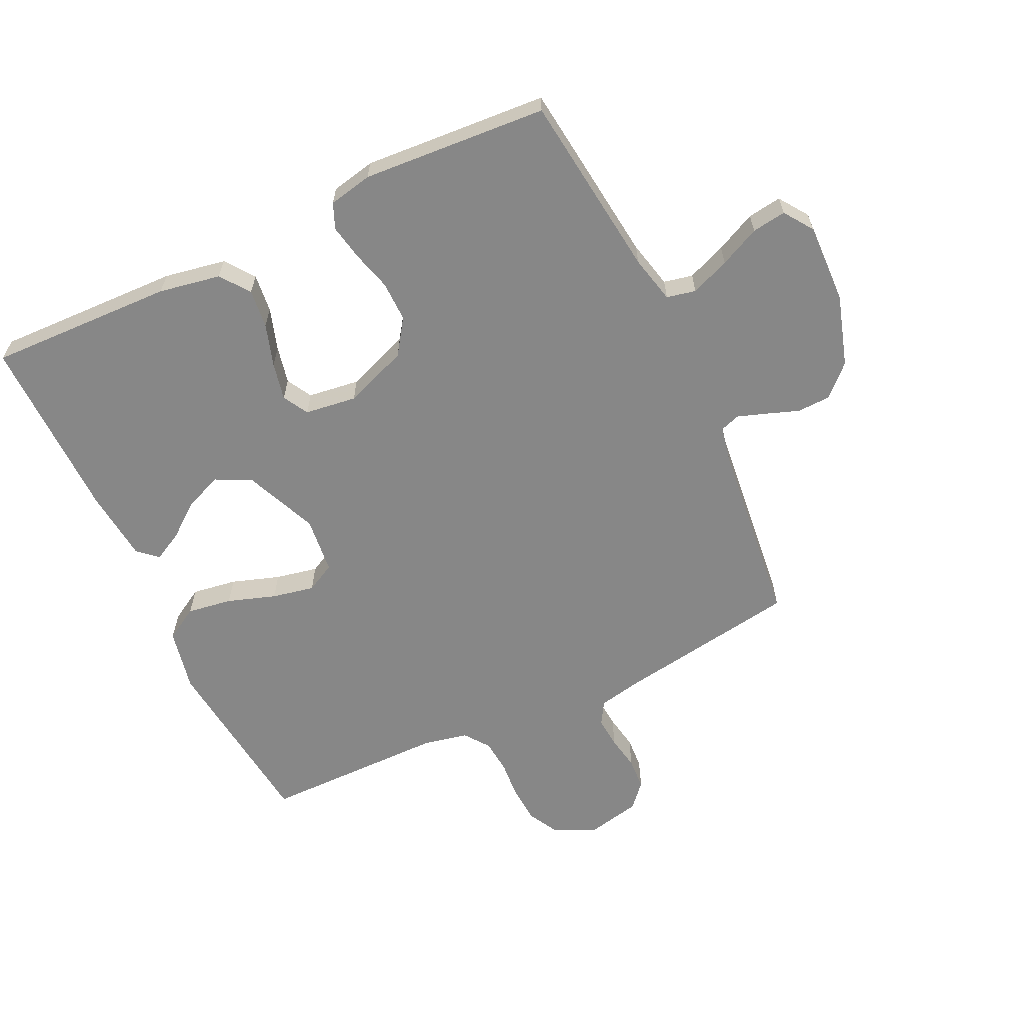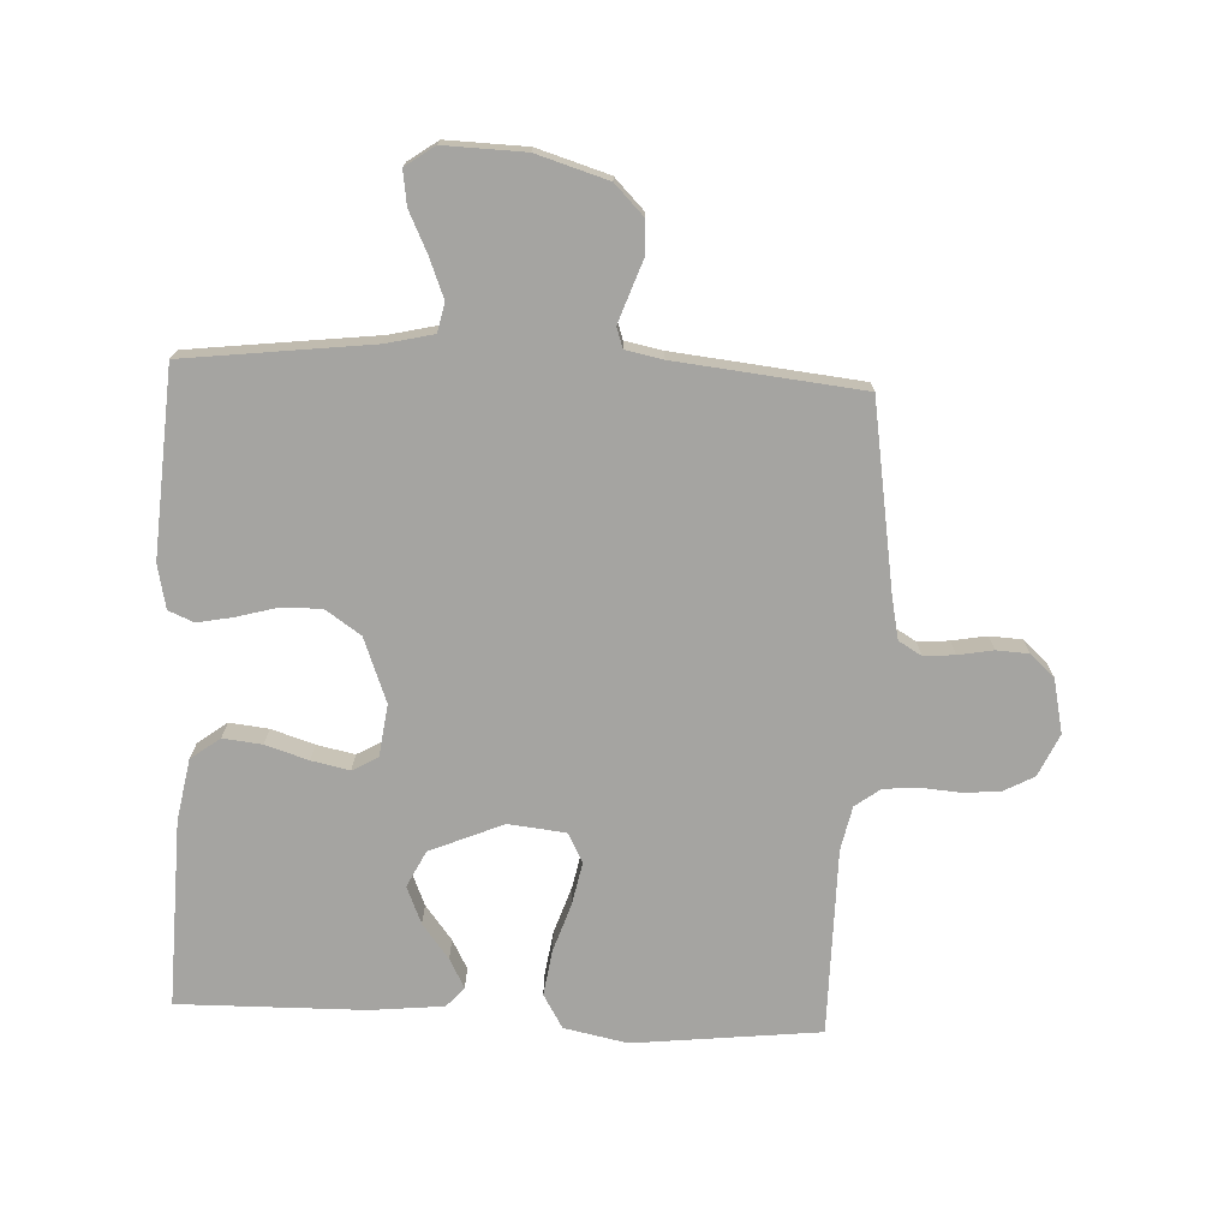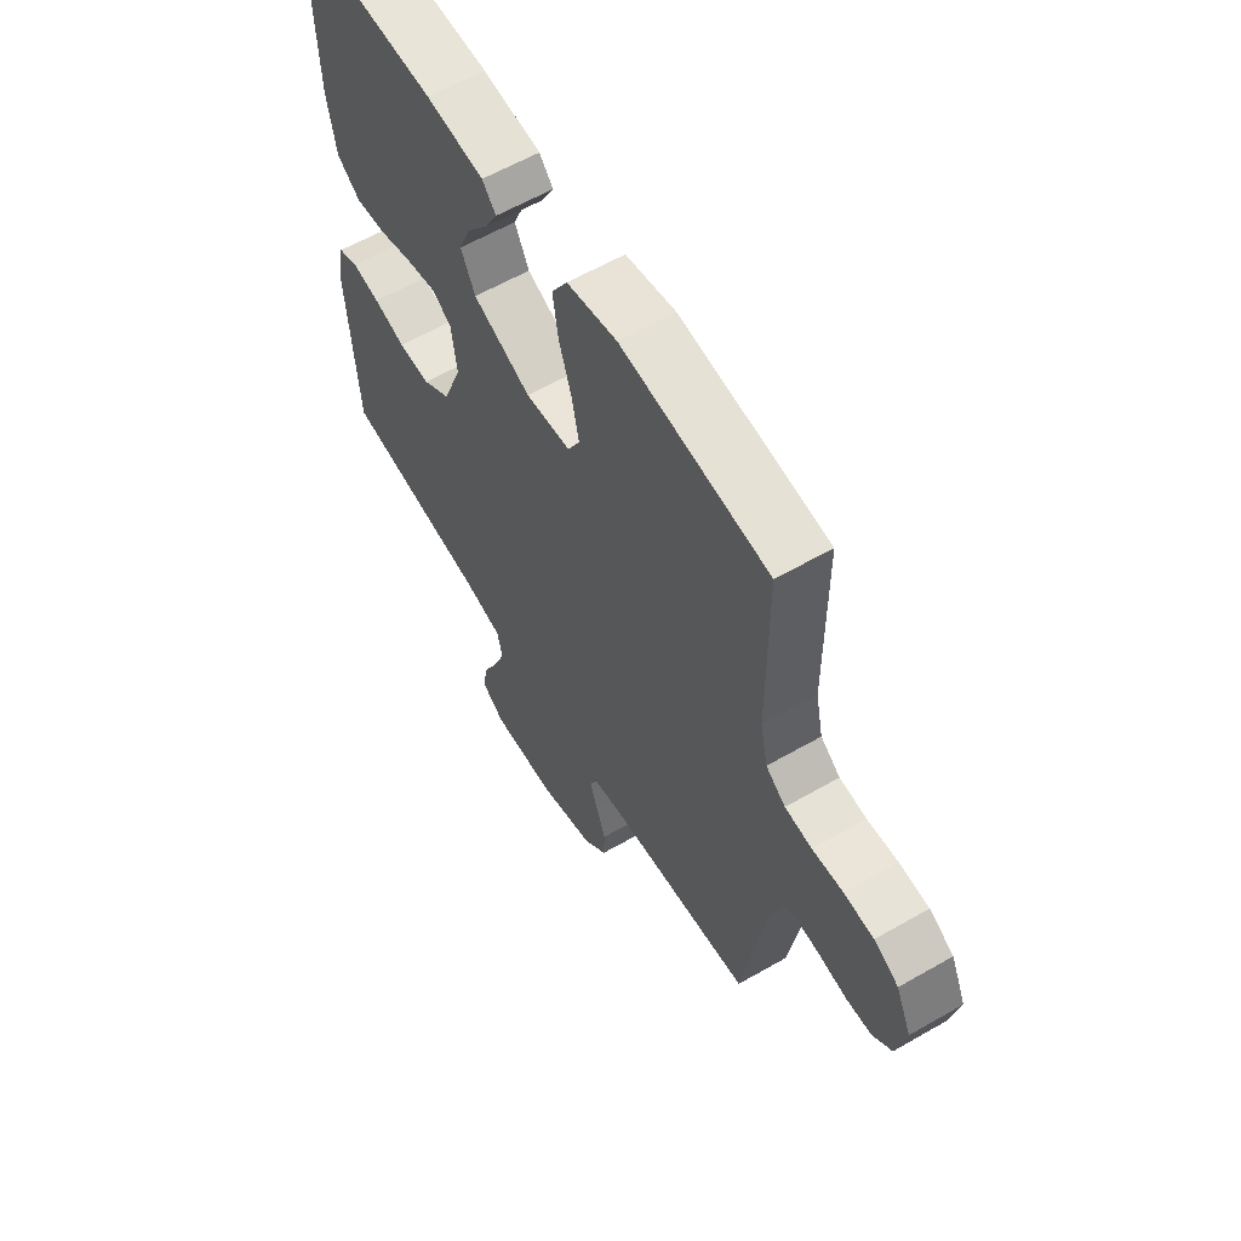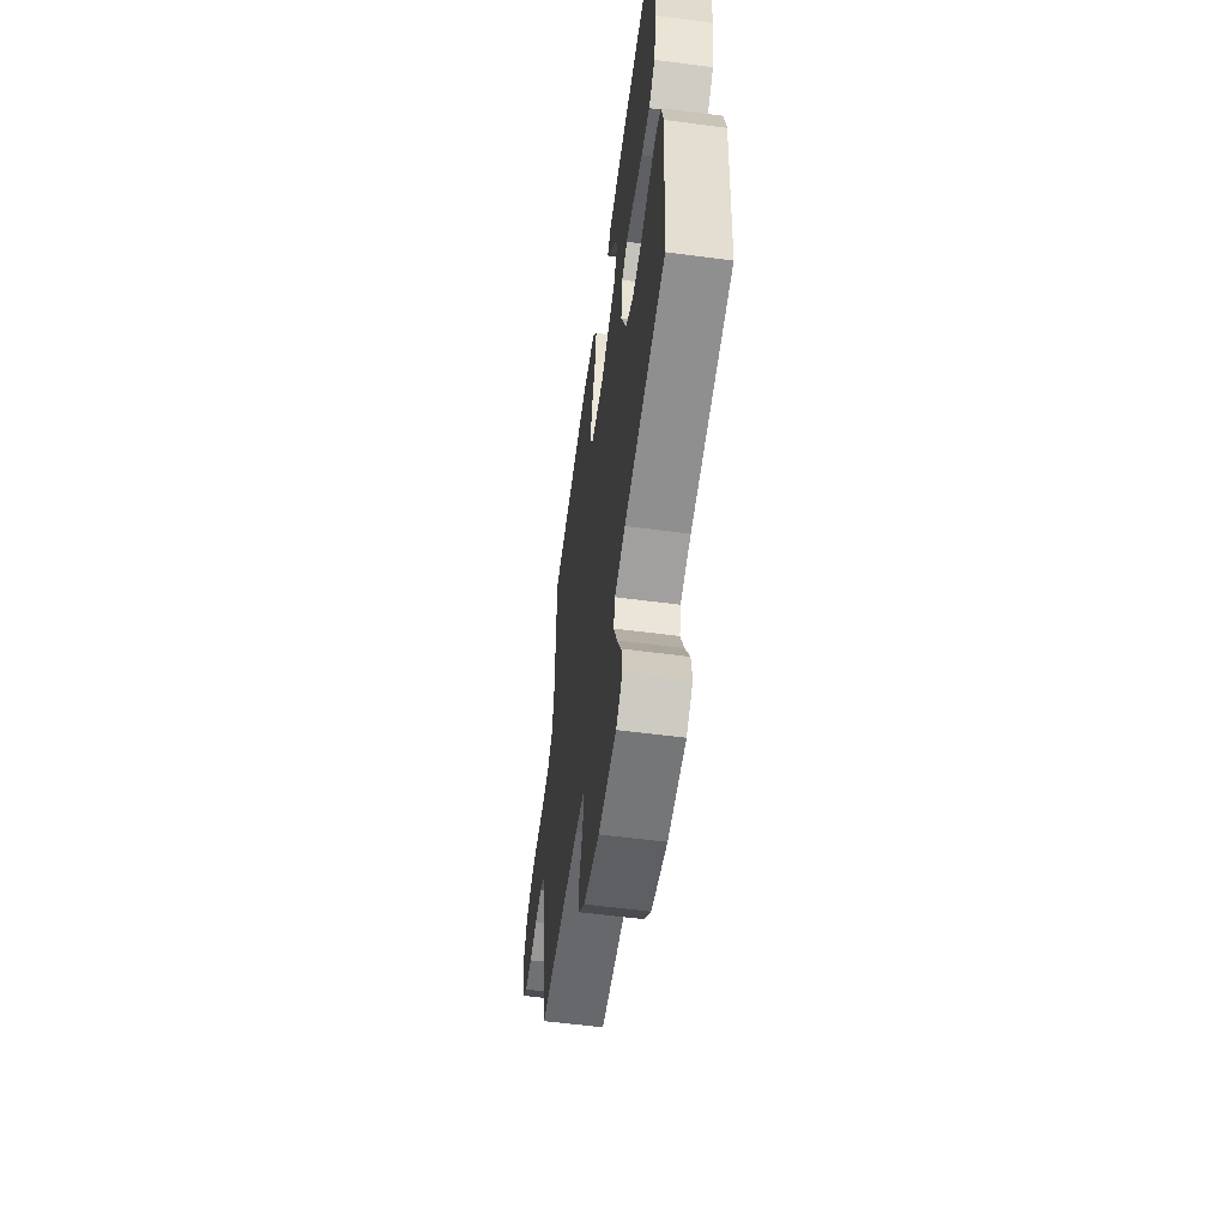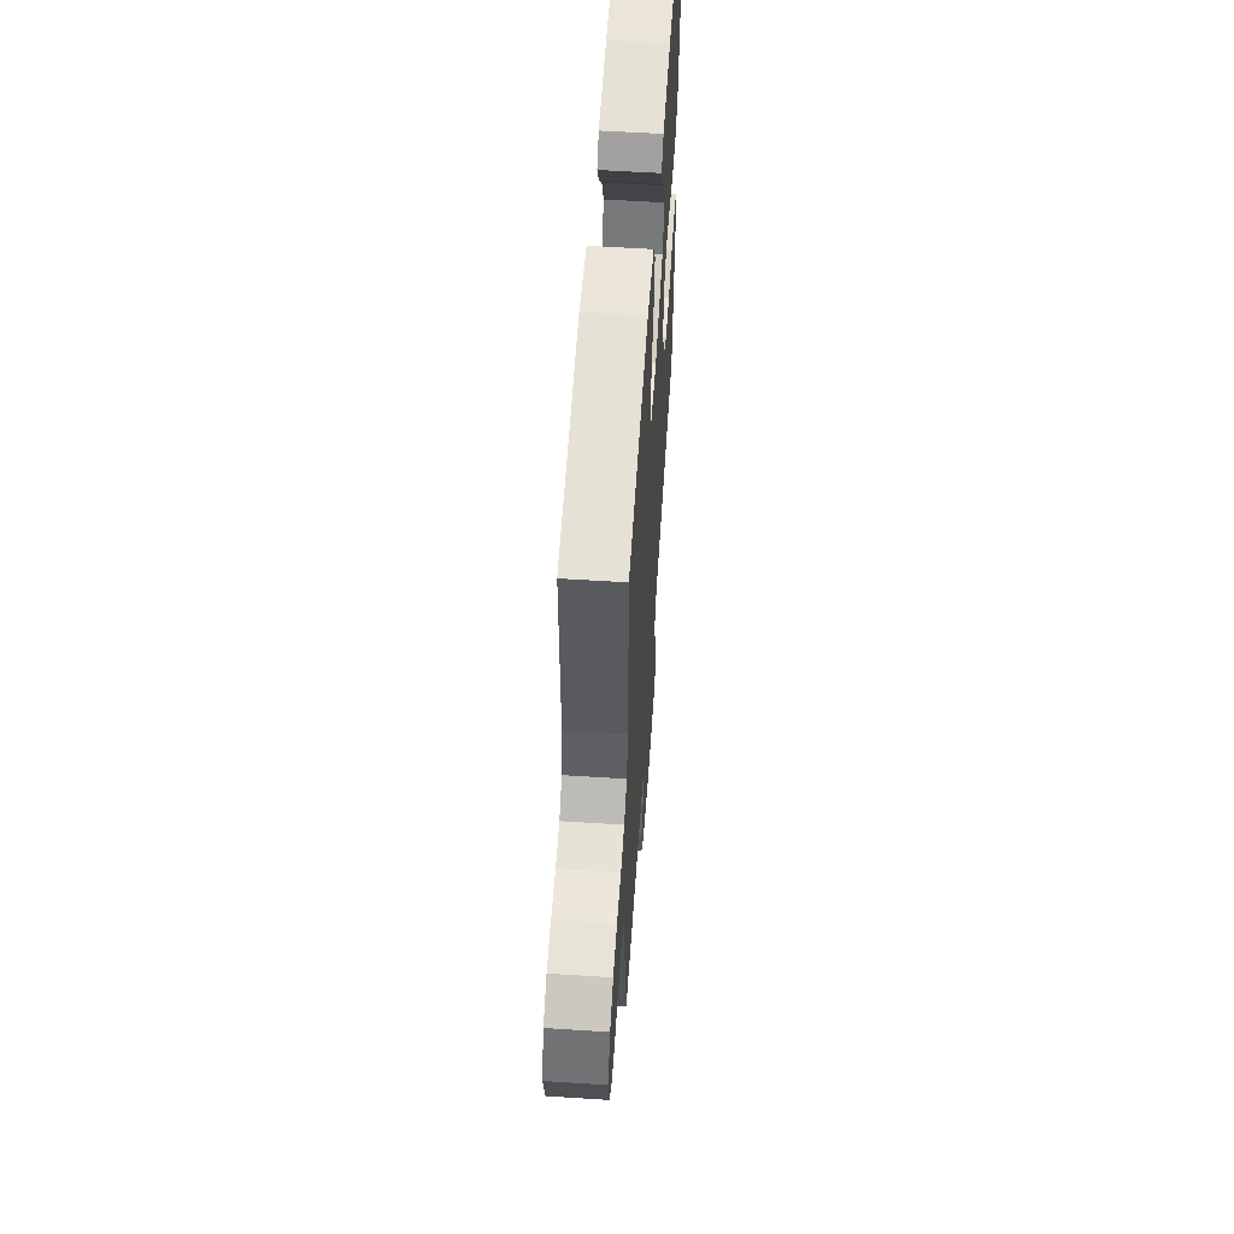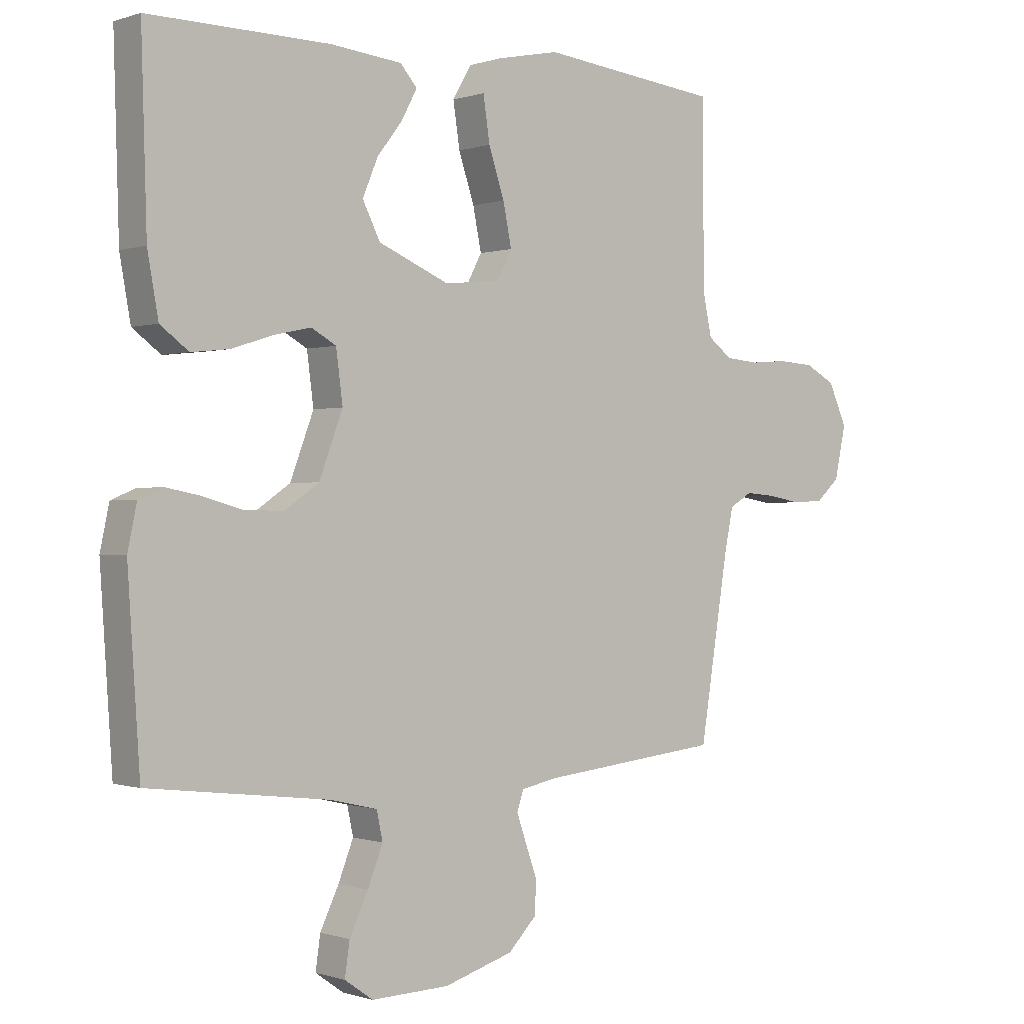
<metadata>
{"format":"obj","ext":"obj","renderer":"f3d","projection":"perspective","resolution":1024,"background":"white","views":[{"elev":-62.3,"azim":115.3,"up":"+Y"},{"elev":-73.2,"azim":177.3,"up":"+Y"},{"elev":60.2,"azim":-120.5,"up":"+Z"},{"elev":-58.5,"azim":82.3,"up":"+Z"},{"elev":58.5,"azim":-86.2,"up":"+Z"},{"elev":-0.3,"azim":140.7,"up":"+Z"}]}
</metadata>
<code>
v 0.5 0.07 -0.5
v 0.2 0.07 -0.536
v 0.123 0.07 -0.554
v 0.113 0.07 -0.601
v 0.138 0.07 -0.664
v 0.169 0.07 -0.729
v 0.177 0.07 -0.784
v 0.13 0.07 -0.817
v 0 0.07 -0.813
v -0.115 0.07 -0.778
v -0.162 0.07 -0.73
v -0.164 0.07 -0.676
v -0.145 0.07 -0.623
v -0.129 0.07 -0.577
v -0.14 0.07 -0.544
v -0.2 0.07 -0.532
v -0.5 0.07 -0.5
v -0.548 0.07 -0.2
v -0.562 0.07 -0.133
v -0.599 0.07 -0.111
v -0.649 0.07 -0.115
v -0.705 0.07 -0.125
v -0.757 0.07 -0.122
v -0.796 0.07 -0.087
v -0.815 0.07 0
v -0.784 0.07 0.068
v -0.734 0.07 0.095
v -0.673 0.07 0.099
v -0.611 0.07 0.094
v -0.556 0.07 0.099
v -0.516 0.07 0.129
v -0.501 0.07 0.2
v -0.5 0.07 0.5
v -0.2 0.07 0.533
v -0.098 0.07 0.512
v -0.066 0.07 0.458
v -0.077 0.07 0.385
v -0.103 0.07 0.307
v -0.117 0.07 0.238
v -0.092 0.07 0.191
v 0 0.07 0.181
v 0.118 0.07 0.231
v 0.147 0.07 0.289
v 0.122 0.07 0.349
v 0.079 0.07 0.405
v 0.054 0.07 0.452
v 0.082 0.07 0.484
v 0.2 0.07 0.496
v 0.5 0.07 0.5
v 0.491 0.07 0.2
v 0.473 0.07 0.1
v 0.426 0.07 0.065
v 0.363 0.07 0.072
v 0.294 0.07 0.094
v 0.233 0.07 0.107
v 0.192 0.07 0.084
v 0.181 0.07 0
v 0.22 0.07 -0.103
v 0.277 0.07 -0.142
v 0.342 0.07 -0.141
v 0.407 0.07 -0.123
v 0.464 0.07 -0.112
v 0.505 0.07 -0.129
v 0.52 0.07 -0.2
v 0.5 0 -0.5
v 0.2 0 -0.536
v 0.123 0 -0.554
v 0.113 0 -0.601
v 0.138 0 -0.664
v 0.169 0 -0.729
v 0.177 0 -0.784
v 0.13 0 -0.817
v 0 0 -0.813
v -0.115 0 -0.778
v -0.162 0 -0.73
v -0.164 0 -0.676
v -0.145 0 -0.623
v -0.129 0 -0.577
v -0.14 0 -0.544
v -0.2 0 -0.532
v -0.5 0 -0.5
v -0.548 0 -0.2
v -0.562 0 -0.133
v -0.599 0 -0.111
v -0.649 0 -0.115
v -0.705 0 -0.125
v -0.757 0 -0.122
v -0.796 0 -0.087
v -0.815 0 0
v -0.784 0 0.068
v -0.734 0 0.095
v -0.673 0 0.099
v -0.611 0 0.094
v -0.556 0 0.099
v -0.516 0 0.129
v -0.501 0 0.2
v -0.5 0 0.5
v -0.2 0 0.533
v -0.098 0 0.512
v -0.066 0 0.458
v -0.077 0 0.385
v -0.103 0 0.307
v -0.117 0 0.238
v -0.092 0 0.191
v 0 0 0.181
v 0.118 0 0.231
v 0.147 0 0.289
v 0.122 0 0.349
v 0.079 0 0.405
v 0.054 0 0.452
v 0.082 0 0.484
v 0.2 0 0.496
v 0.5 0 0.5
v 0.491 0 0.2
v 0.473 0 0.1
v 0.426 0 0.065
v 0.363 0 0.072
v 0.294 0 0.094
v 0.233 0 0.107
v 0.192 0 0.084
v 0.181 0 0
v 0.22 0 -0.103
v 0.277 0 -0.142
v 0.342 0 -0.141
v 0.407 0 -0.123
v 0.464 0 -0.112
v 0.505 0 -0.129
v 0.52 0 -0.2
f 63 64 1 2
f 60 61 62 63
f 60 63 2 3
f 59 60 3
f 58 59 3
f 57 58 3
f 51 52 53 54
f 51 54 55
f 50 51 55
f 49 50 55
f 48 49 55 56
f 44 45 46 47
f 43 44 47 48
f 35 36 37 38
f 35 38 39
f 32 33 34 35
f 31 32 35 39
f 30 31 39 40
f 26 27 28 29
f 26 29 30
f 25 26 30
f 21 22 23 24
f 20 21 24 25
f 16 17 18
f 15 16 18 19
f 10 11 12 13
f 10 13 14
f 9 10 14
f 8 9 14 15
f 5 6 7 8
f 4 5 8 15
f 57 3 4 15
f 43 48 56 57
f 42 43 57 15
f 25 30 40 41
f 20 25 41
f 19 20 41 42
f 15 19 42
f 66 65 128 127
f 127 126 125 124
f 67 66 127 124
f 67 124 123
f 67 123 122
f 67 122 121
f 118 117 116 115
f 119 118 115
f 119 115 114
f 119 114 113
f 120 119 113 112
f 111 110 109 108
f 112 111 108 107
f 102 101 100 99
f 103 102 99
f 99 98 97 96
f 103 99 96 95
f 104 103 95 94
f 93 92 91 90
f 94 93 90
f 94 90 89
f 88 87 86 85
f 89 88 85 84
f 82 81 80
f 83 82 80 79
f 77 76 75 74
f 78 77 74
f 78 74 73
f 79 78 73 72
f 72 71 70 69
f 79 72 69 68
f 79 68 67 121
f 121 120 112 107
f 79 121 107 106
f 105 104 94 89
f 105 89 84
f 106 105 84 83
f 106 83 79
f 1 65 66 2
f 2 66 67 3
f 3 67 68 4
f 4 68 69 5
f 5 69 70 6
f 6 70 71 7
f 7 71 72 8
f 8 72 73 9
f 9 73 74 10
f 10 74 75 11
f 11 75 76 12
f 12 76 77 13
f 13 77 78 14
f 14 78 79 15
f 15 79 80 16
f 16 80 81 17
f 17 81 82 18
f 18 82 83 19
f 19 83 84 20
f 20 84 85 21
f 21 85 86 22
f 22 86 87 23
f 23 87 88 24
f 24 88 89 25
f 25 89 90 26
f 26 90 91 27
f 27 91 92 28
f 28 92 93 29
f 29 93 94 30
f 30 94 95 31
f 31 95 96 32
f 32 96 97 33
f 33 97 98 34
f 34 98 99 35
f 35 99 100 36
f 36 100 101 37
f 37 101 102 38
f 38 102 103 39
f 39 103 104 40
f 40 104 105 41
f 41 105 106 42
f 42 106 107 43
f 43 107 108 44
f 44 108 109 45
f 45 109 110 46
f 46 110 111 47
f 47 111 112 48
f 48 112 113 49
f 49 113 114 50
f 50 114 115 51
f 51 115 116 52
f 52 116 117 53
f 53 117 118 54
f 54 118 119 55
f 55 119 120 56
f 56 120 121 57
f 57 121 122 58
f 58 122 123 59
f 59 123 124 60
f 60 124 125 61
f 61 125 126 62
f 62 126 127 63
f 63 127 128 64
f 64 128 65 1

</code>
